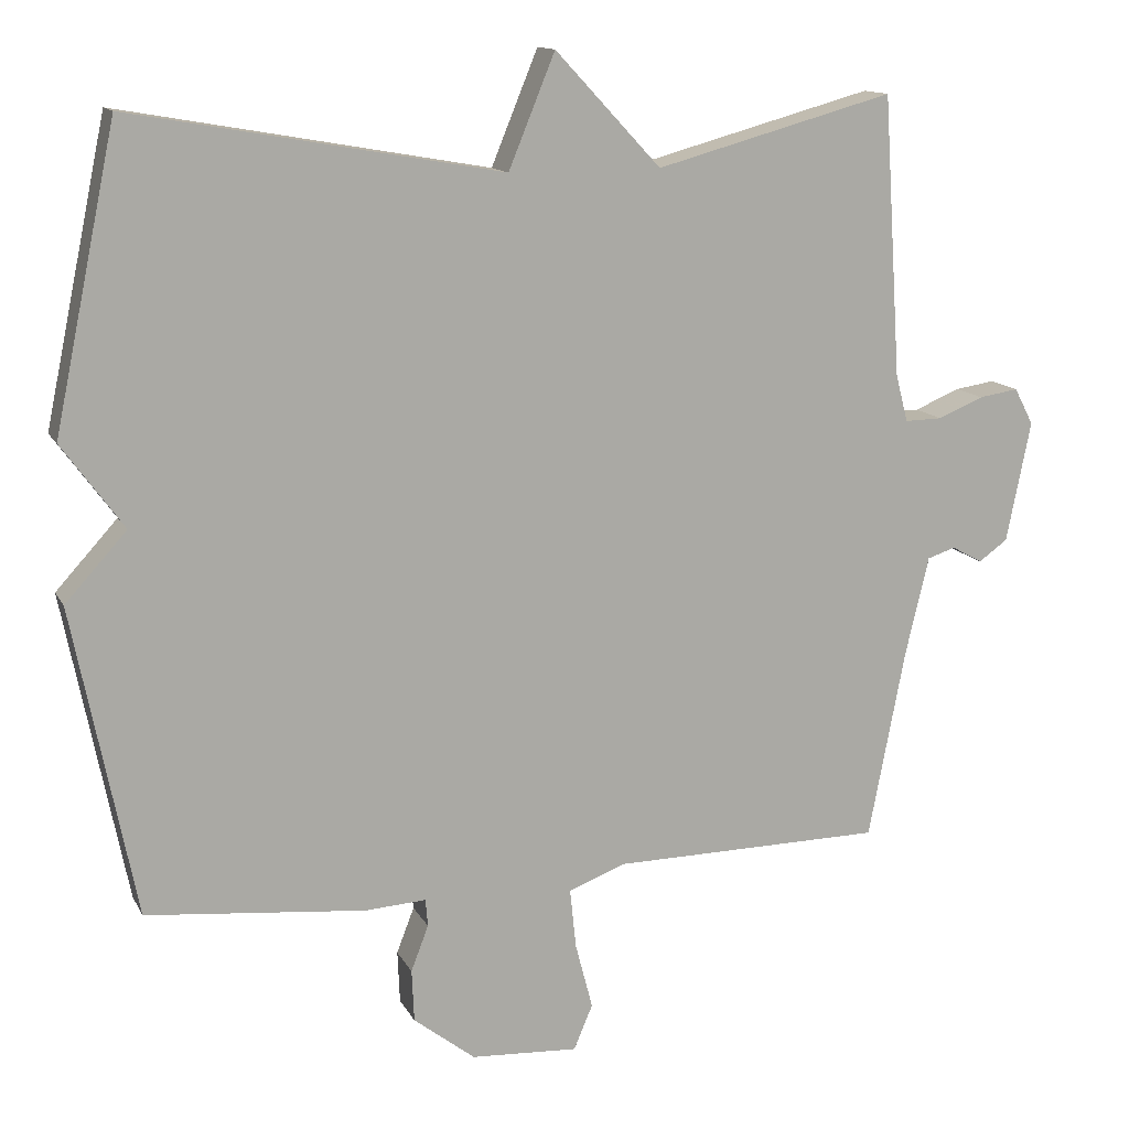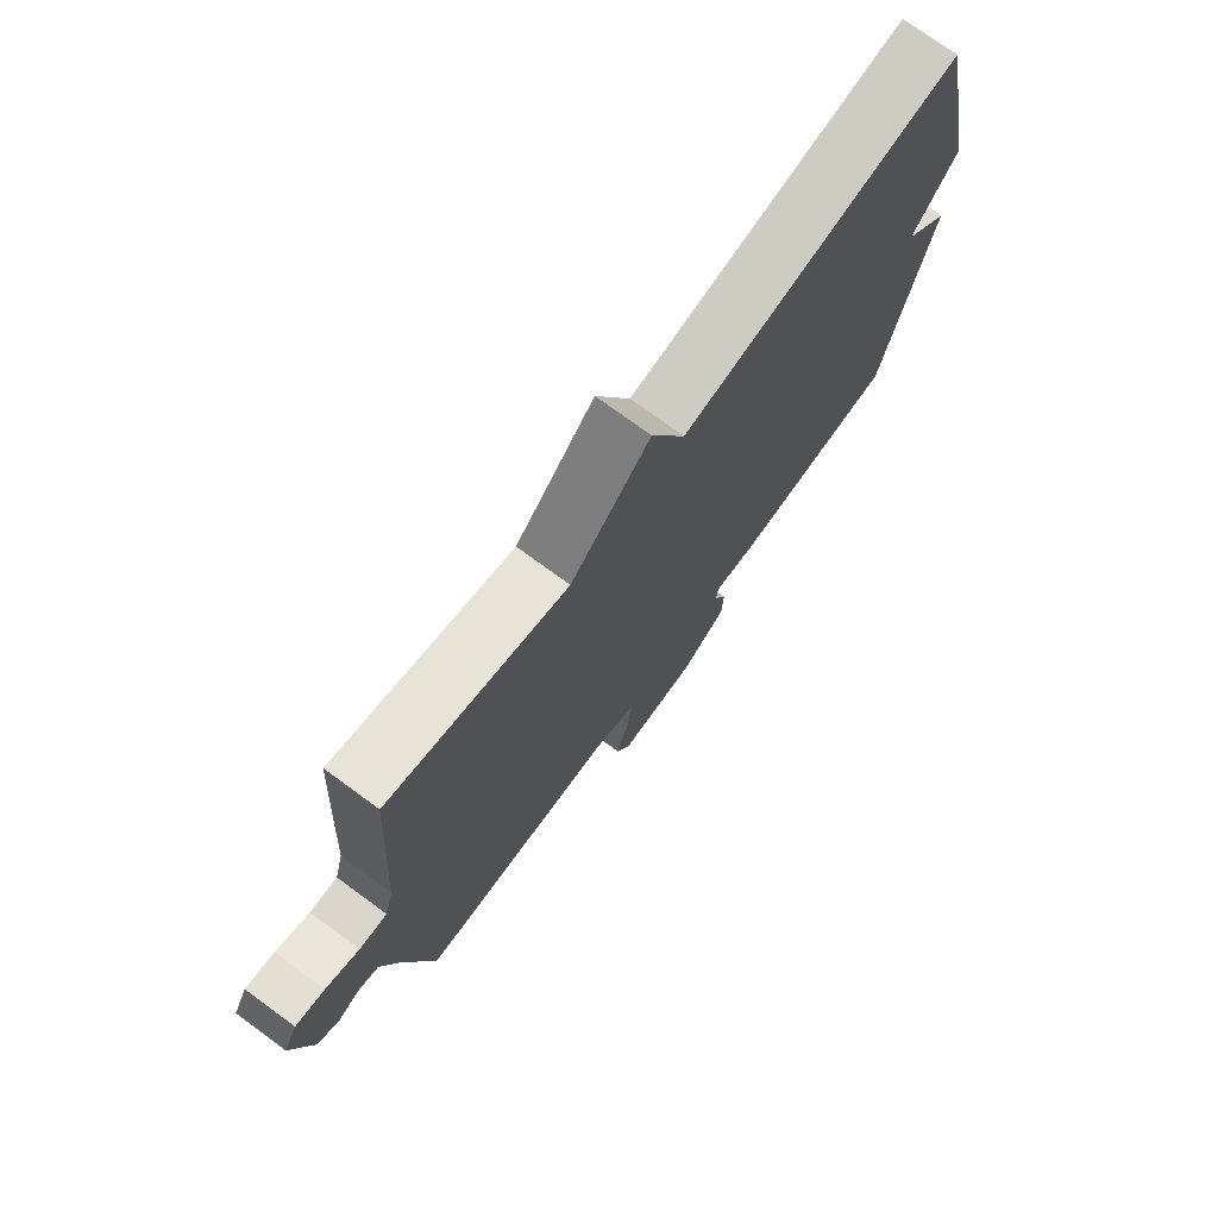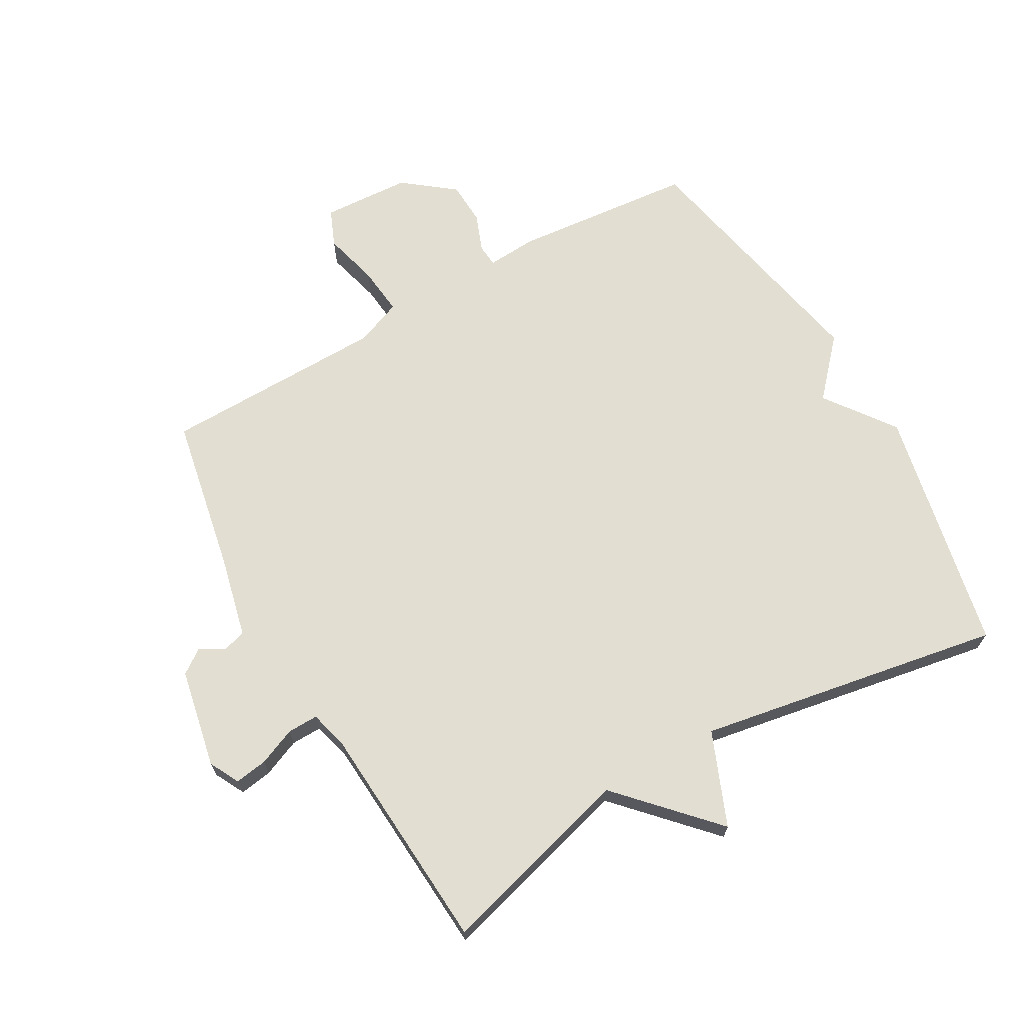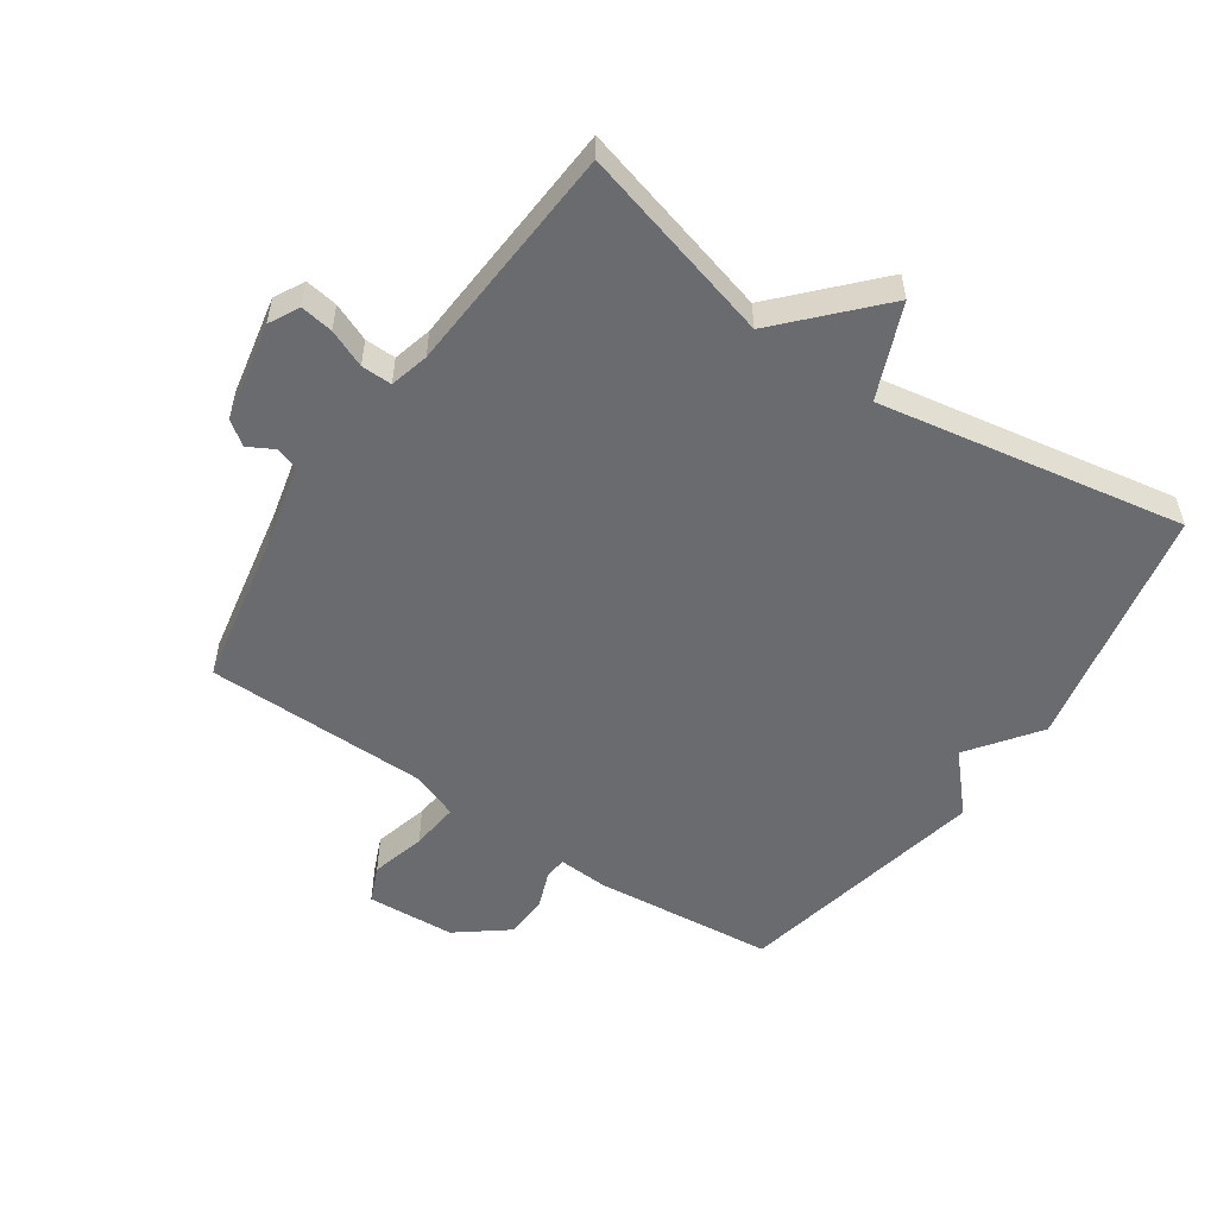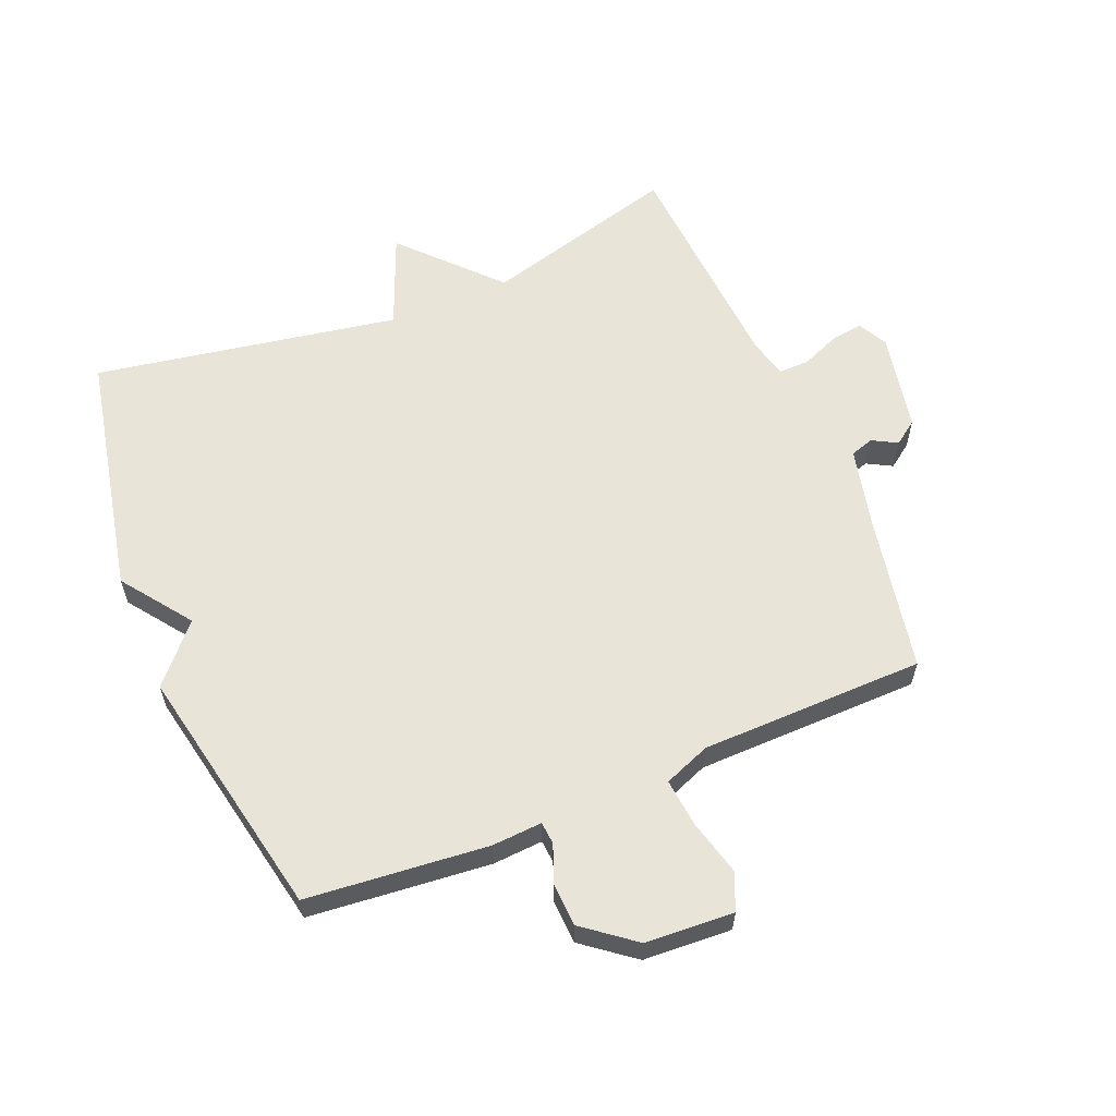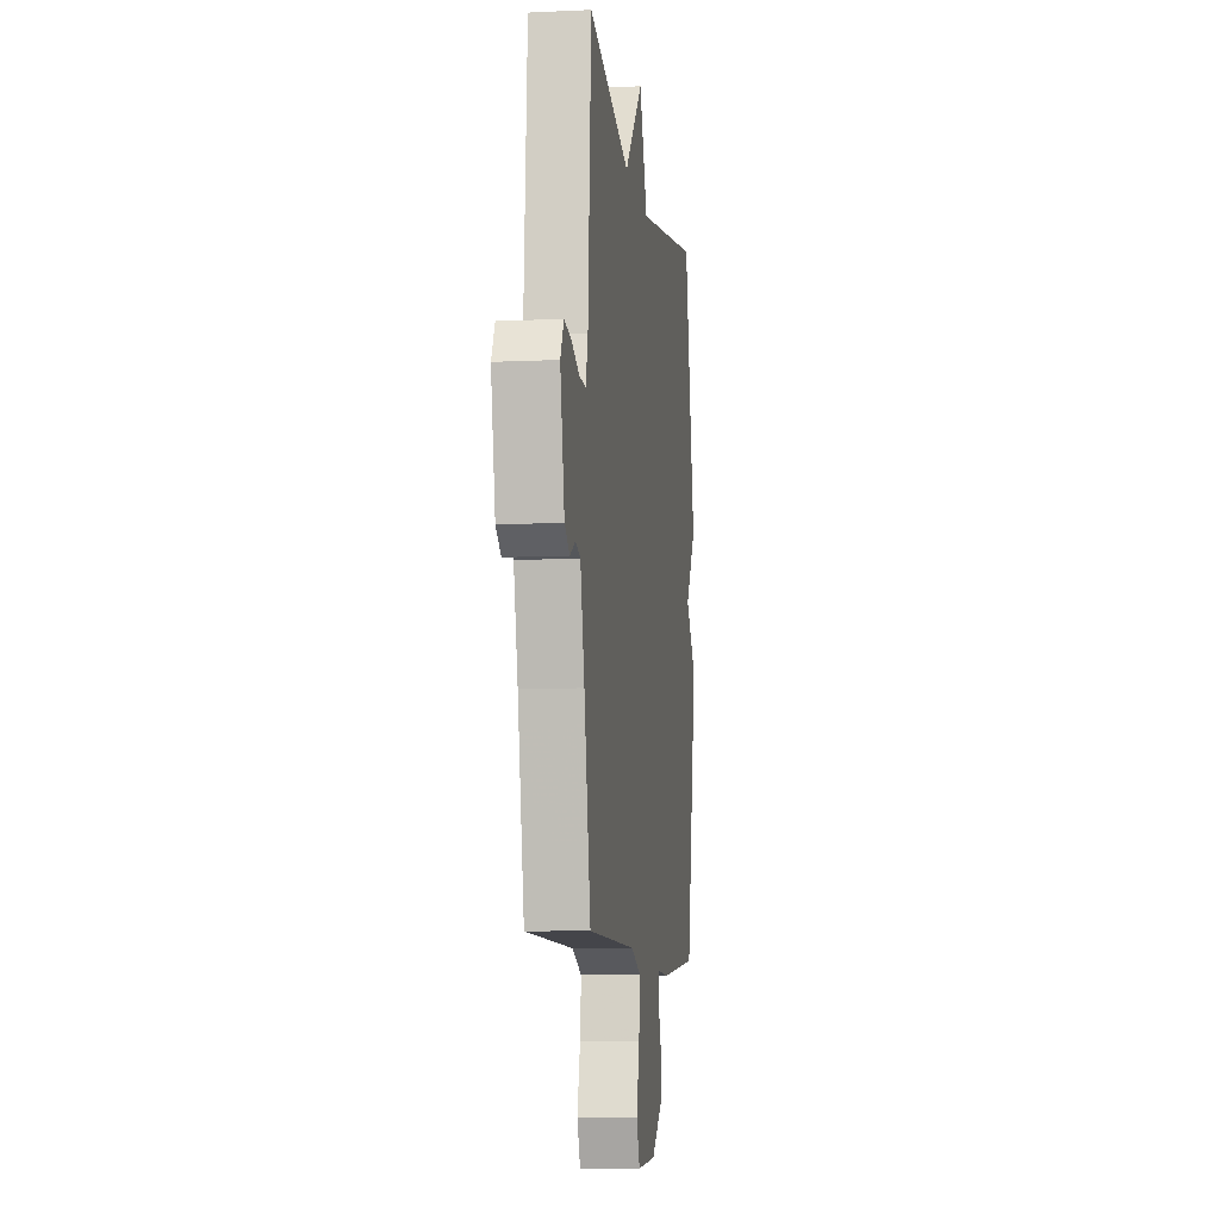
<metadata>
{"format":"obj","ext":"obj","renderer":"f3d","projection":"perspective","resolution":1024,"background":"white","views":[{"elev":13.2,"azim":161.2,"up":"+Z"},{"elev":74.8,"azim":-53.8,"up":"+Z"},{"elev":68.0,"azim":-29.7,"up":"+Y"},{"elev":-53.4,"azim":-34.3,"up":"+Y"},{"elev":60.0,"azim":157.4,"up":"+Y"},{"elev":-8.5,"azim":-82.6,"up":"+Z"}]}
</metadata>
<code>
v 0.5 0.07 -0.5
v 0.211 0.07 -0.528
v 0.131 0.07 -0.523
v 0.128 0.07 -0.559
v 0.151 0.07 -0.619
v 0.148 0.07 -0.688
v 0.067 0.07 -0.751
v -0.074 0.07 -0.759
v -0.099 0.07 -0.7
v -0.076 0.07 -0.612
v -0.068 0.07 -0.534
v -0.142 0.07 -0.505
v -0.5 0.07 -0.5
v -0.548 0.07 -0.251
v -0.579 0.07 -0.12
v -0.616 0.07 -0.108
v -0.656 0.07 -0.13
v -0.694 0.07 -0.103
v -0.726 0.07 0.056
v -0.701 0.07 0.104
v -0.649 0.07 0.096
v -0.589 0.07 0.071
v -0.54 0.07 0.07
v -0.524 0.07 0.132
v -0.5 0.07 0.5
v -0.187 0.07 0.414
v -0.048 0.07 0.563
v 0.013 0.07 0.414
v 0.5 0.07 0.5
v 0.582 0.07 0.108
v 0.501 0.07 -0.003
v 0.582 0.07 -0.092
v 0.5 0 -0.5
v 0.211 0 -0.528
v 0.131 0 -0.523
v 0.128 0 -0.559
v 0.151 0 -0.619
v 0.148 0 -0.688
v 0.067 0 -0.751
v -0.074 0 -0.759
v -0.099 0 -0.7
v -0.076 0 -0.612
v -0.068 0 -0.534
v -0.142 0 -0.505
v -0.5 0 -0.5
v -0.548 0 -0.251
v -0.579 0 -0.12
v -0.616 0 -0.108
v -0.656 0 -0.13
v -0.694 0 -0.103
v -0.726 0 0.056
v -0.701 0 0.104
v -0.649 0 0.096
v -0.589 0 0.071
v -0.54 0 0.07
v -0.524 0 0.132
v -0.5 0 0.5
v -0.187 0 0.414
v -0.048 0 0.563
v 0.013 0 0.414
v 0.5 0 0.5
v 0.582 0 0.108
v 0.501 0 -0.003
v 0.582 0 -0.092
f 1 2 3
f 32 1 3
f 31 32 3
f 28 29 30 31
f 28 31 3
f 28 3 4
f 27 28 4
f 26 27 4
f 24 25 26 4
f 4 5 6
f 24 4 6
f 23 24 6
f 22 23 6
f 20 21 22
f 19 20 22
f 18 19 22
f 17 18 22
f 16 17 22
f 15 16 22
f 14 15 22
f 12 13 14 22
f 11 12 22
f 11 22 6
f 6 7 8
f 11 6 8
f 10 11 8
f 8 9 10
f 35 34 33
f 35 33 64
f 35 64 63
f 63 62 61 60
f 35 63 60
f 36 35 60
f 36 60 59
f 36 59 58
f 36 58 57 56
f 38 37 36
f 38 36 56
f 38 56 55
f 38 55 54
f 54 53 52
f 54 52 51
f 54 51 50
f 54 50 49
f 54 49 48
f 54 48 47
f 54 47 46
f 54 46 45 44
f 54 44 43
f 38 54 43
f 40 39 38
f 40 38 43
f 40 43 42
f 42 41 40
f 1 33 34 2
f 2 34 35 3
f 3 35 36 4
f 4 36 37 5
f 5 37 38 6
f 6 38 39 7
f 7 39 40 8
f 8 40 41 9
f 9 41 42 10
f 10 42 43 11
f 11 43 44 12
f 12 44 45 13
f 13 45 46 14
f 14 46 47 15
f 15 47 48 16
f 16 48 49 17
f 17 49 50 18
f 18 50 51 19
f 19 51 52 20
f 20 52 53 21
f 21 53 54 22
f 22 54 55 23
f 23 55 56 24
f 24 56 57 25
f 25 57 58 26
f 26 58 59 27
f 27 59 60 28
f 28 60 61 29
f 29 61 62 30
f 30 62 63 31
f 31 63 64 32
f 32 64 33 1

</code>
